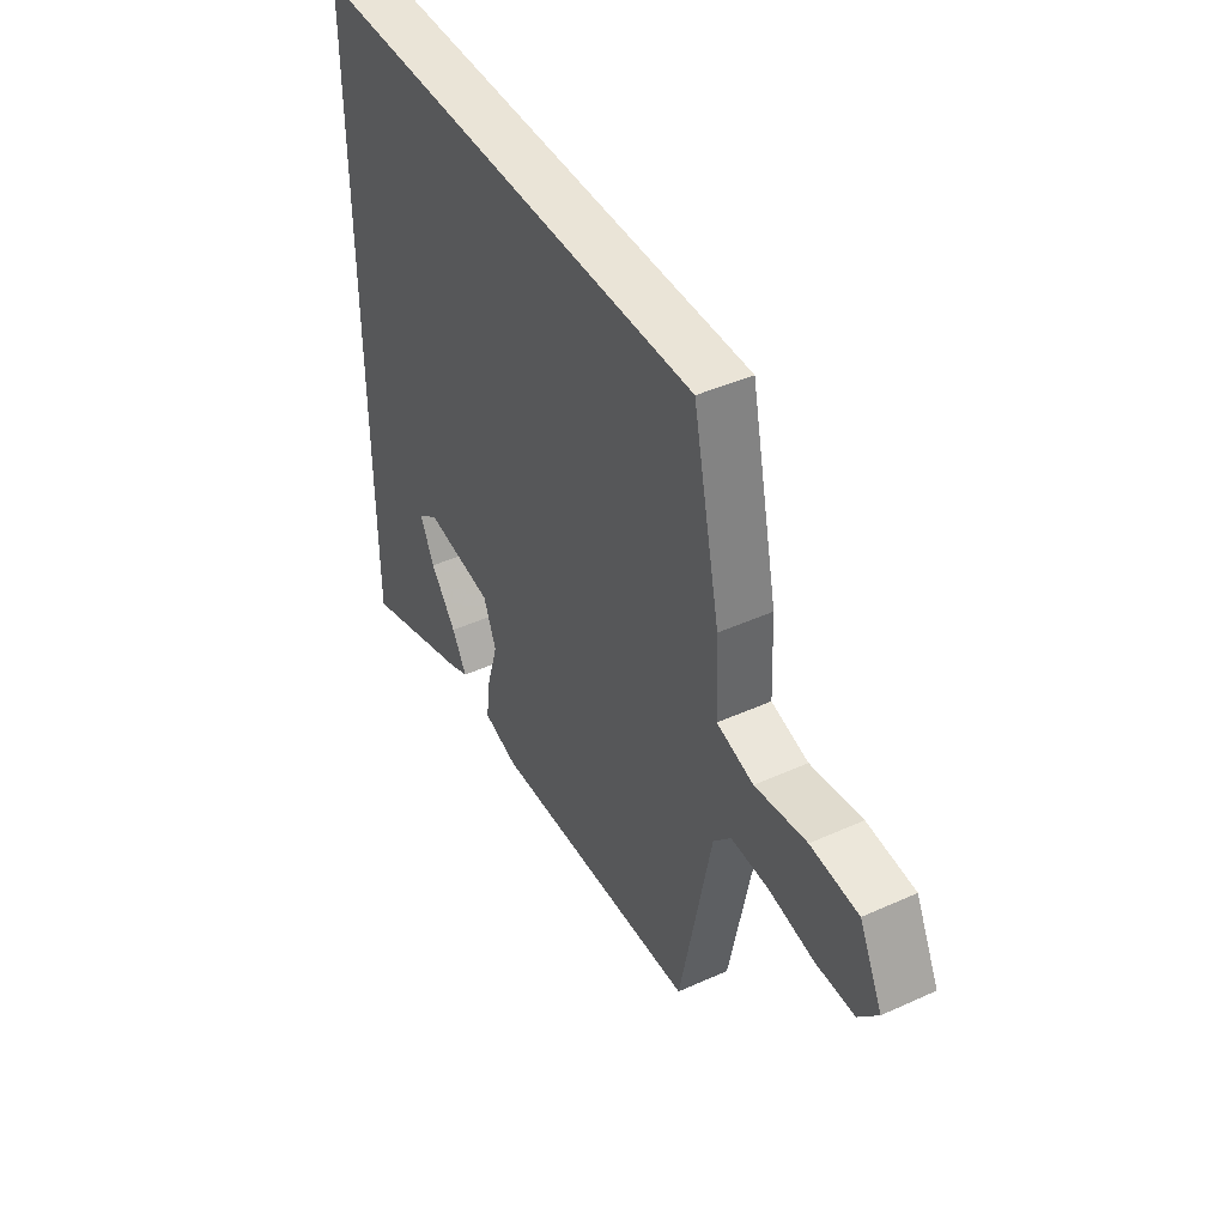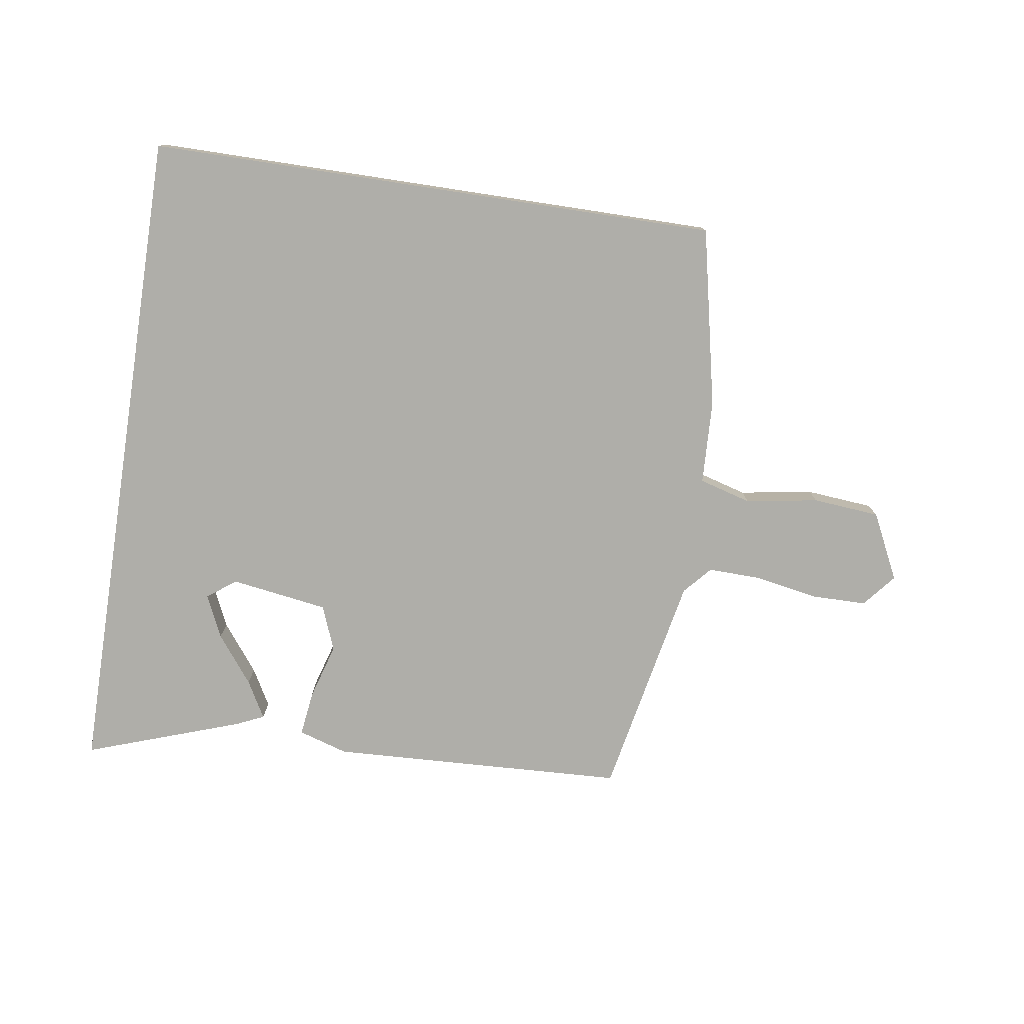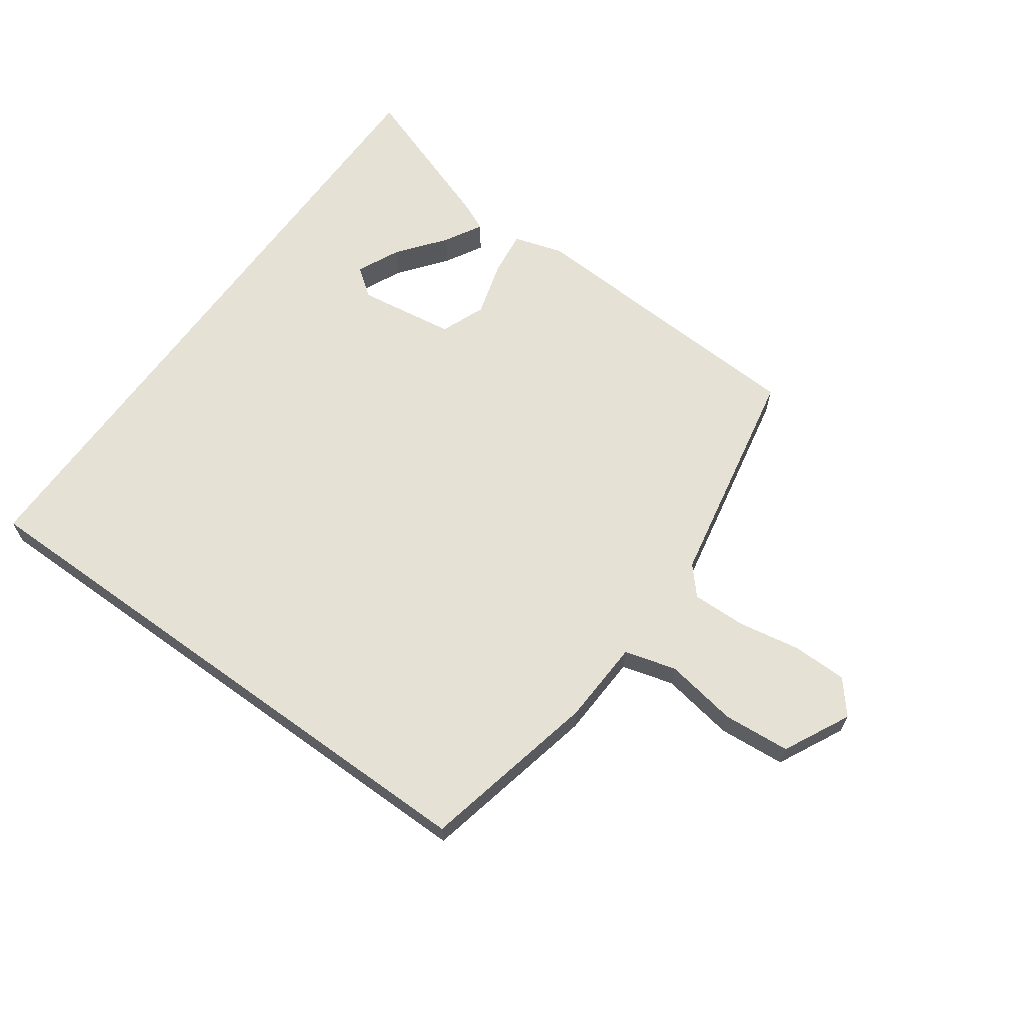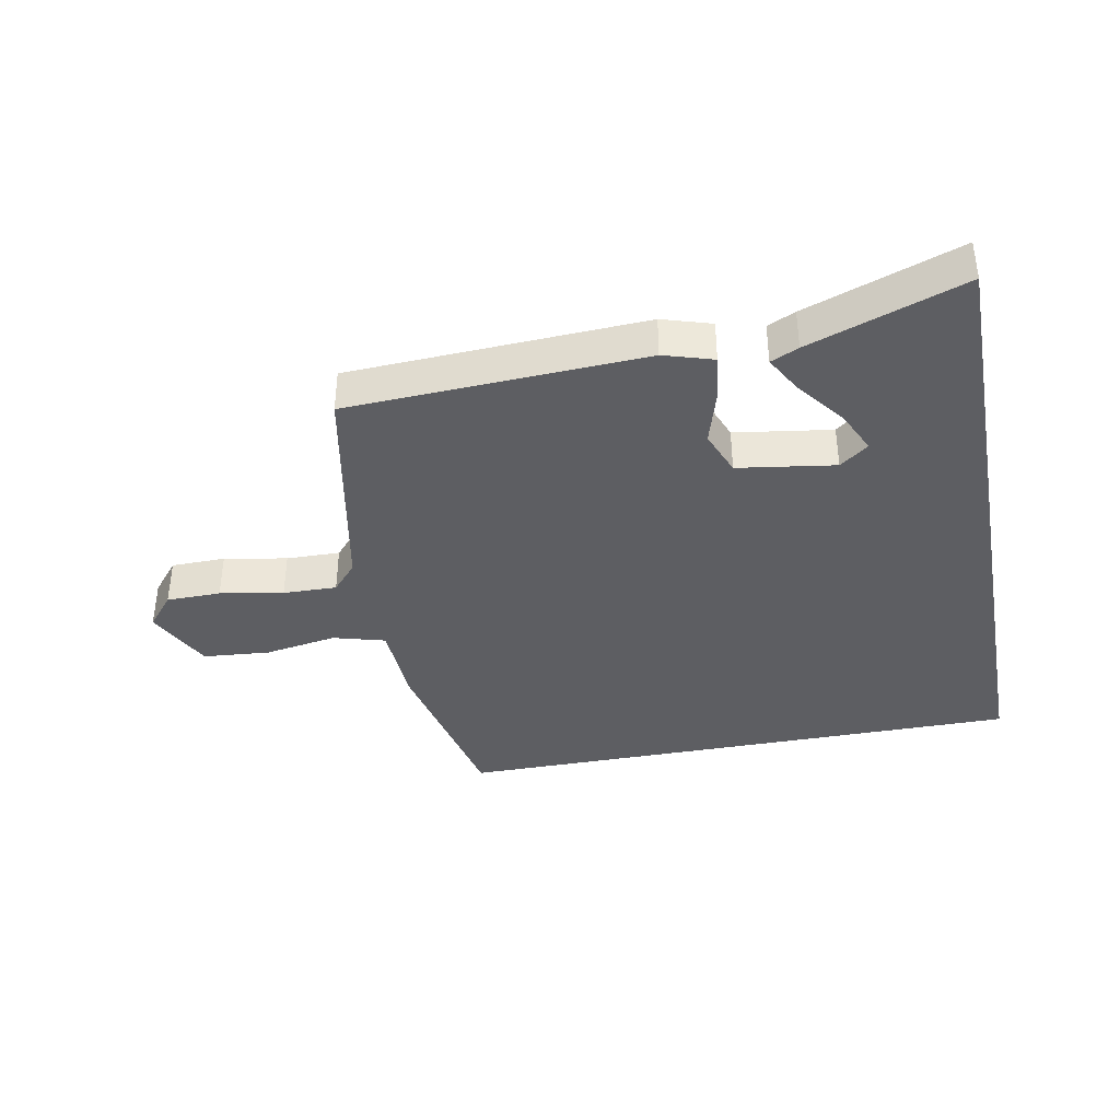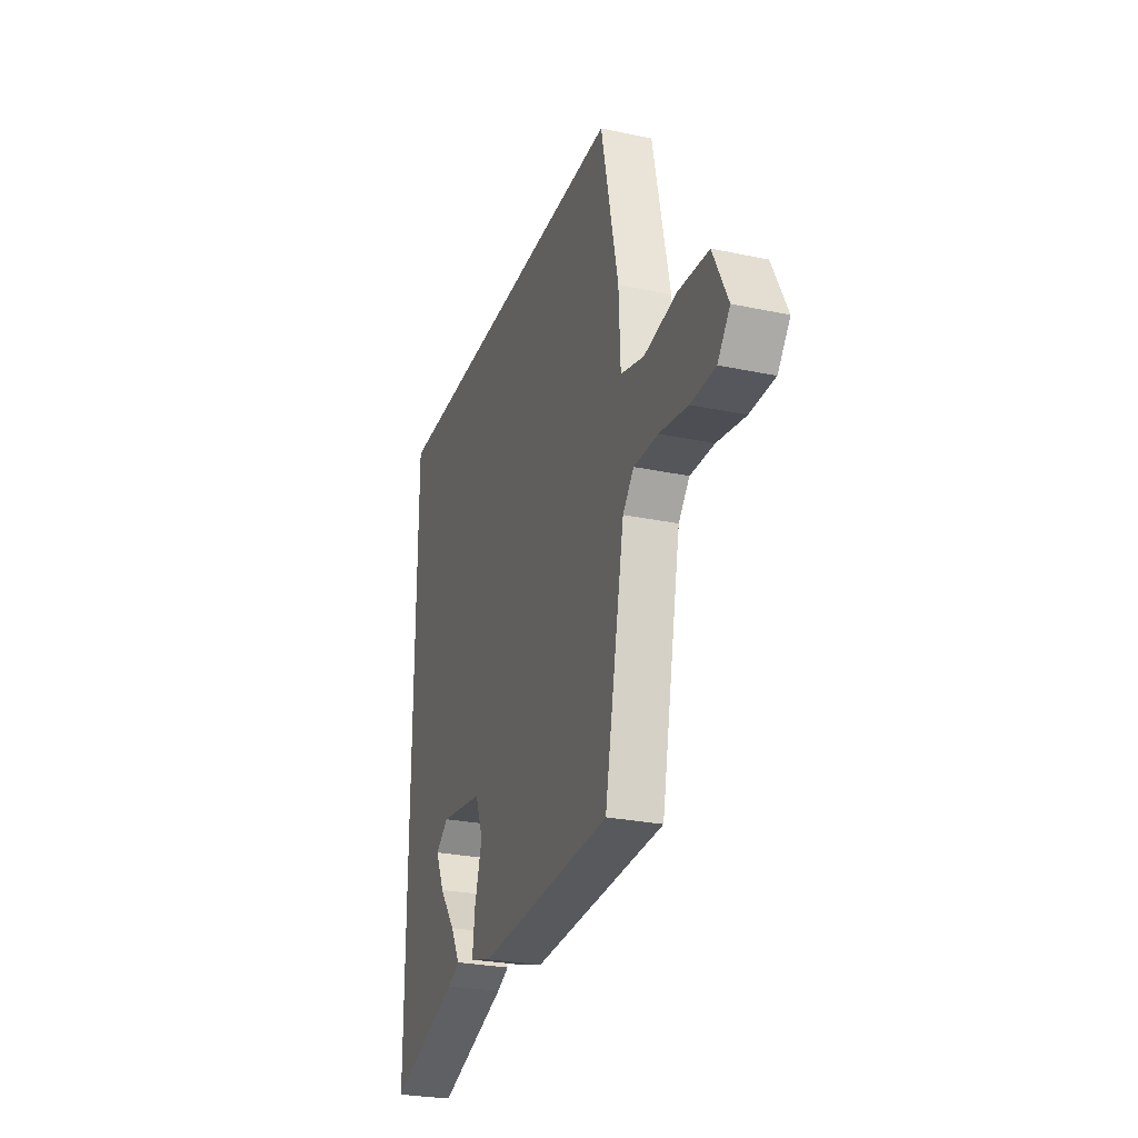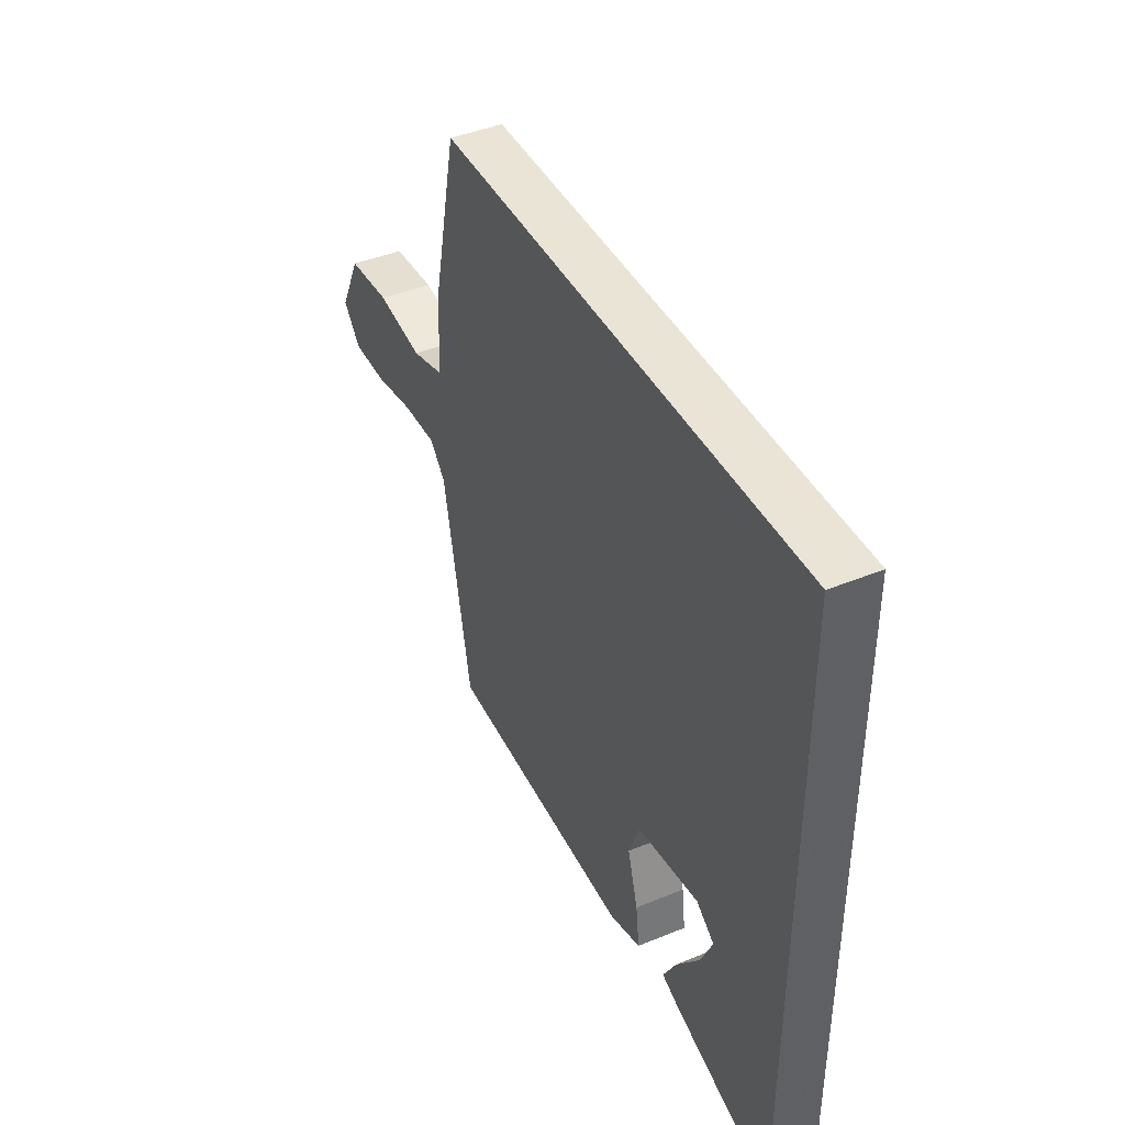
<metadata>
{"format":"obj","ext":"obj","renderer":"f3d","projection":"perspective","resolution":1024,"background":"white","views":[{"elev":43.7,"azim":62.0,"up":"+Z"},{"elev":-77.5,"azim":-8.7,"up":"+Y"},{"elev":65.0,"azim":35.8,"up":"+Y"},{"elev":-38.6,"azim":-169.2,"up":"+Y"},{"elev":-27.0,"azim":71.9,"up":"+Z"},{"elev":42.6,"azim":-116.1,"up":"+Z"}]}
</metadata>
<code>
v -0.5 0.07 -0.552
v -0.5 0.07 0.5
v 0.408 0.07 0.5
v 0.469 0.07 0.217
v 0.475 0.07 0.084
v 0.557 0.07 0.061
v 0.672 0.07 0.08
v 0.778 0.07 0.071
v 0.83 0.07 -0.034
v 0.787 0.07 -0.086
v 0.701 0.07 -0.087
v 0.601 0.07 -0.069
v 0.516 0.07 -0.067
v 0.477 0.07 -0.111
v 0.407 0.07 -0.466
v -0.062 0.07 -0.488
v -0.14 0.07 -0.464
v -0.131 0.07 -0.393
v -0.105 0.07 -0.305
v -0.133 0.07 -0.234
v -0.287 0.07 -0.211
v -0.332 0.07 -0.245
v -0.301 0.07 -0.312
v -0.243 0.07 -0.387
v -0.21 0.07 -0.446
v -0.254 0.07 -0.466
v -0.5 0 -0.552
v -0.5 0 0.5
v 0.408 0 0.5
v 0.469 0 0.217
v 0.475 0 0.084
v 0.557 0 0.061
v 0.672 0 0.08
v 0.778 0 0.071
v 0.83 0 -0.034
v 0.787 0 -0.086
v 0.701 0 -0.087
v 0.601 0 -0.069
v 0.516 0 -0.067
v 0.477 0 -0.111
v 0.407 0 -0.466
v -0.062 0 -0.488
v -0.14 0 -0.464
v -0.131 0 -0.393
v -0.105 0 -0.305
v -0.133 0 -0.234
v -0.287 0 -0.211
v -0.332 0 -0.245
v -0.301 0 -0.312
v -0.243 0 -0.387
v -0.21 0 -0.446
v -0.254 0 -0.466
f 23 24 25 26
f 22 23 26 1
f 16 17 18 19
f 14 15 16 19
f 13 14 19 20
f 9 10 11 12
f 9 12 13
f 6 7 8 9
f 5 6 9 13
f 2 3 4 5
f 22 1 2
f 21 22 2
f 13 20 21
f 2 5 13 21
f 52 51 50 49
f 27 52 49 48
f 45 44 43 42
f 45 42 41 40
f 46 45 40 39
f 38 37 36 35
f 39 38 35
f 35 34 33 32
f 39 35 32 31
f 31 30 29 28
f 28 27 48
f 28 48 47
f 47 46 39
f 47 39 31 28
f 1 27 28 2
f 2 28 29 3
f 3 29 30 4
f 4 30 31 5
f 5 31 32 6
f 6 32 33 7
f 7 33 34 8
f 8 34 35 9
f 9 35 36 10
f 10 36 37 11
f 11 37 38 12
f 12 38 39 13
f 13 39 40 14
f 14 40 41 15
f 15 41 42 16
f 16 42 43 17
f 17 43 44 18
f 18 44 45 19
f 19 45 46 20
f 20 46 47 21
f 21 47 48 22
f 22 48 49 23
f 23 49 50 24
f 24 50 51 25
f 25 51 52 26
f 26 52 27 1

</code>
